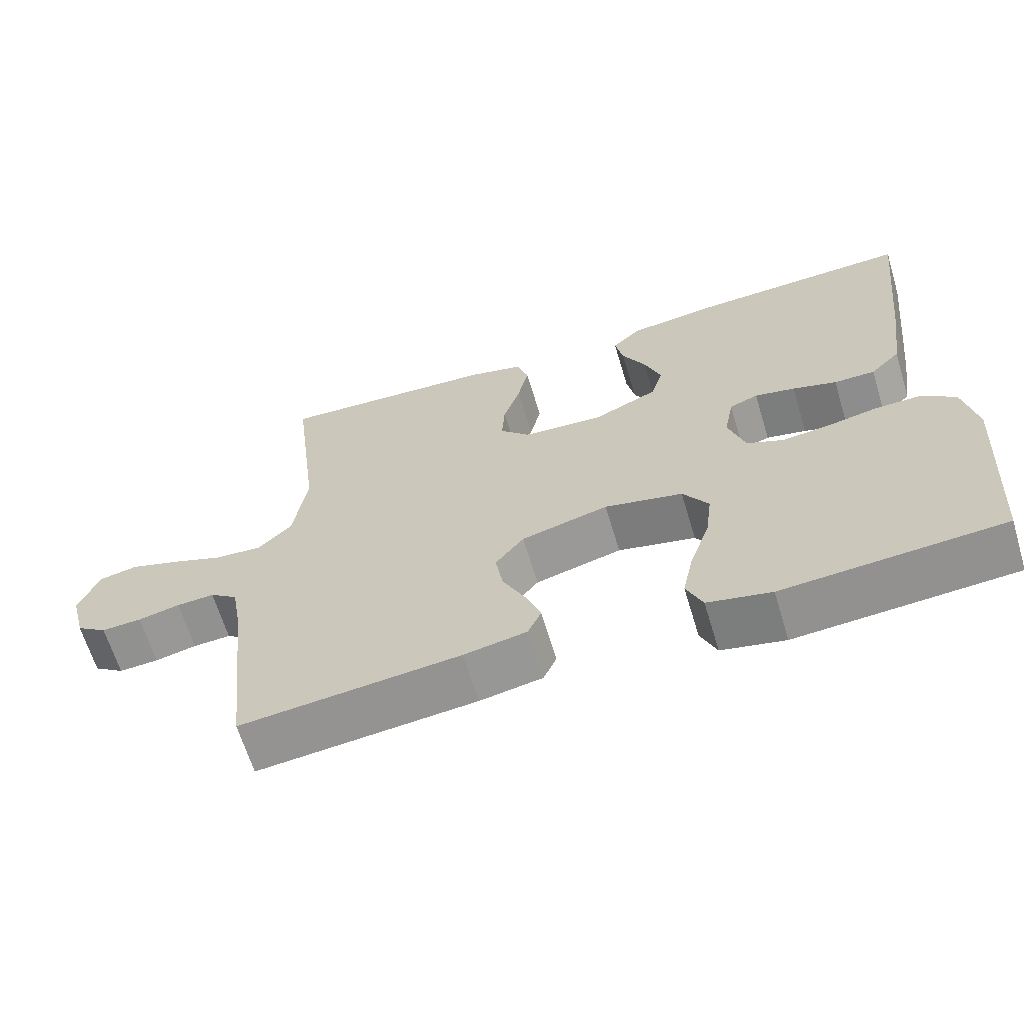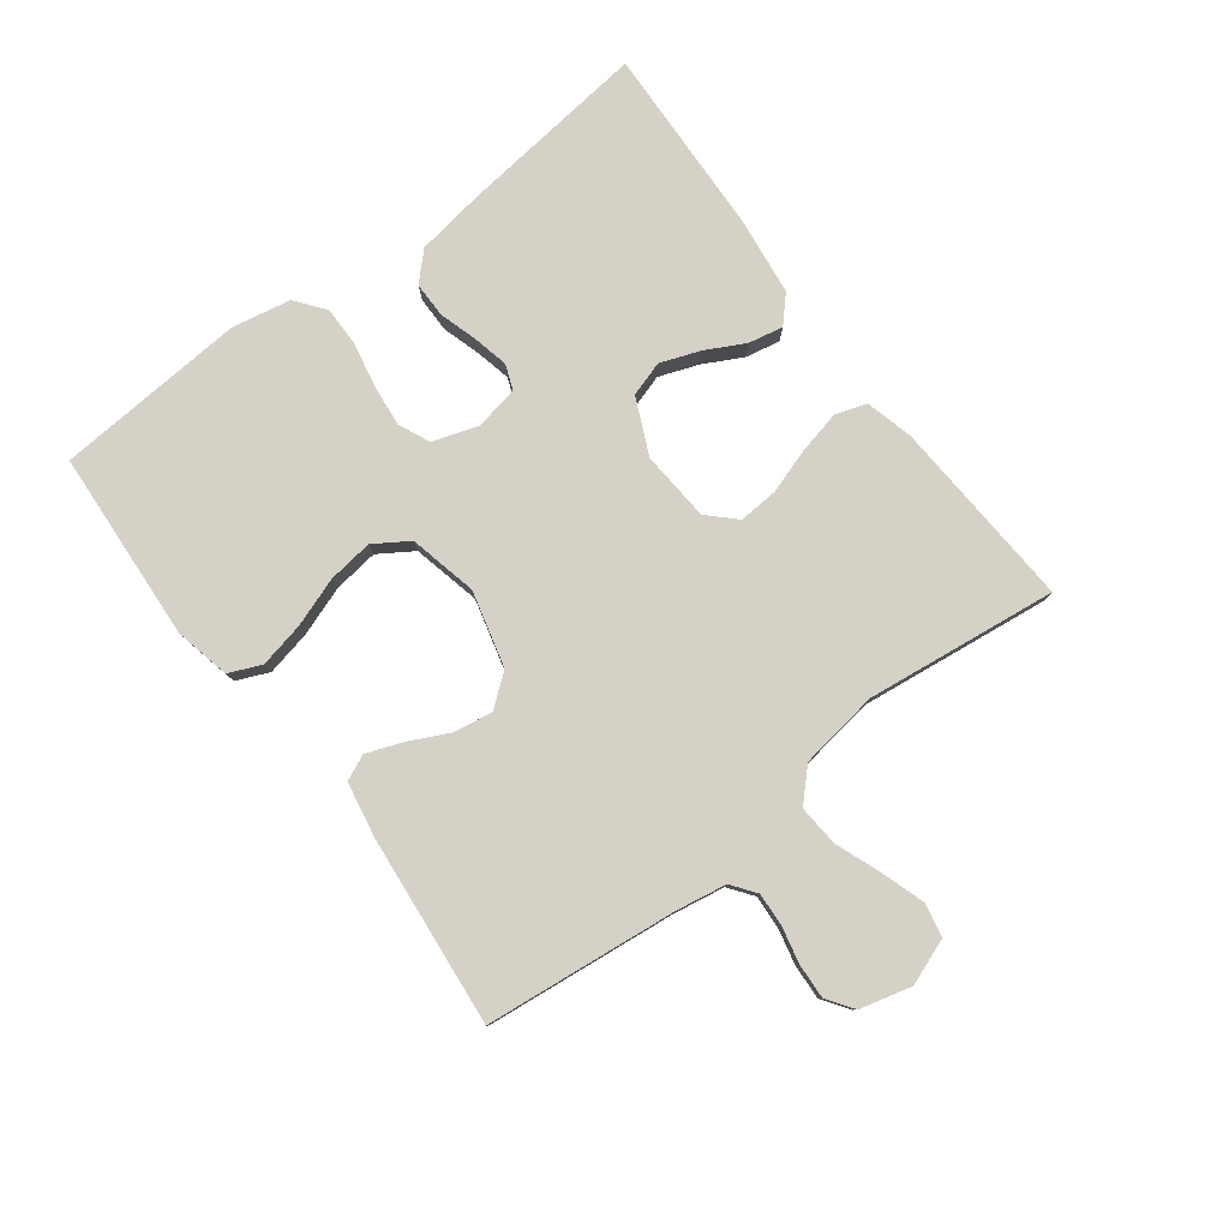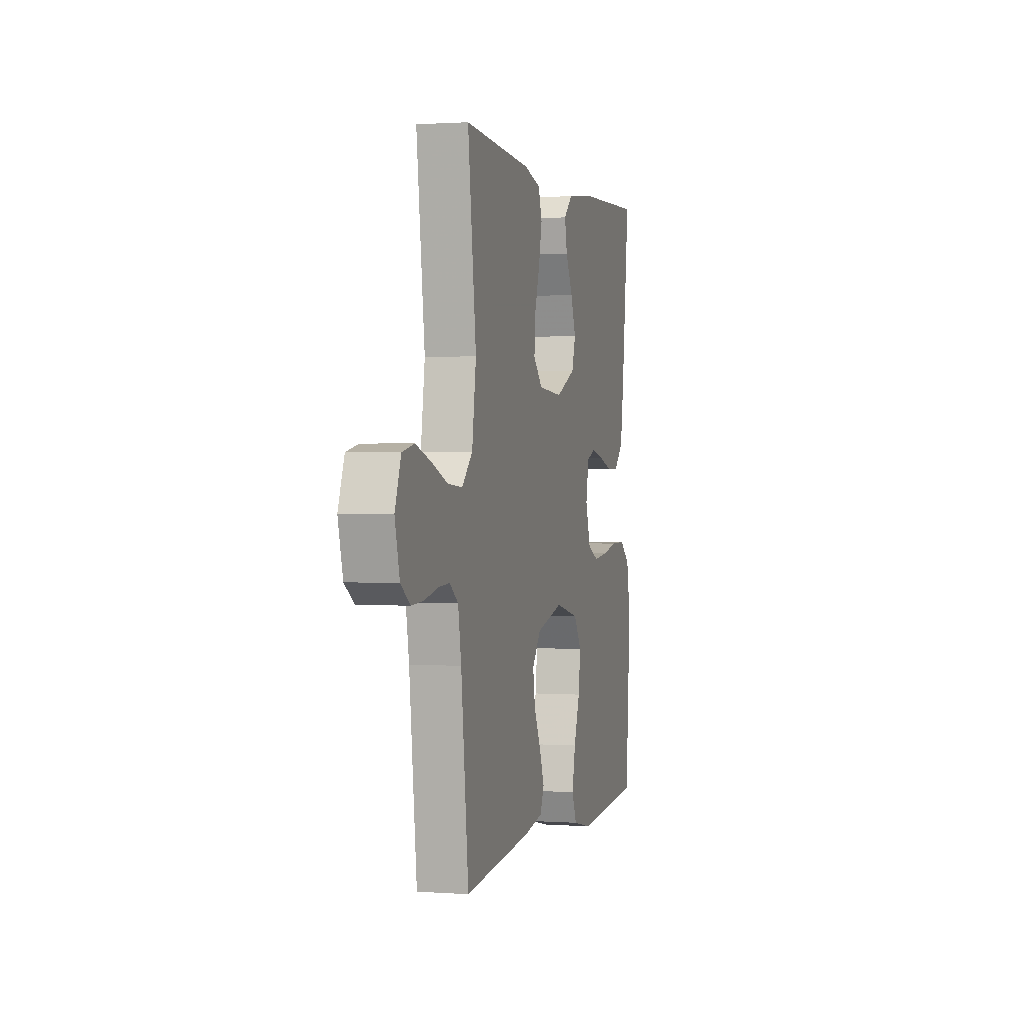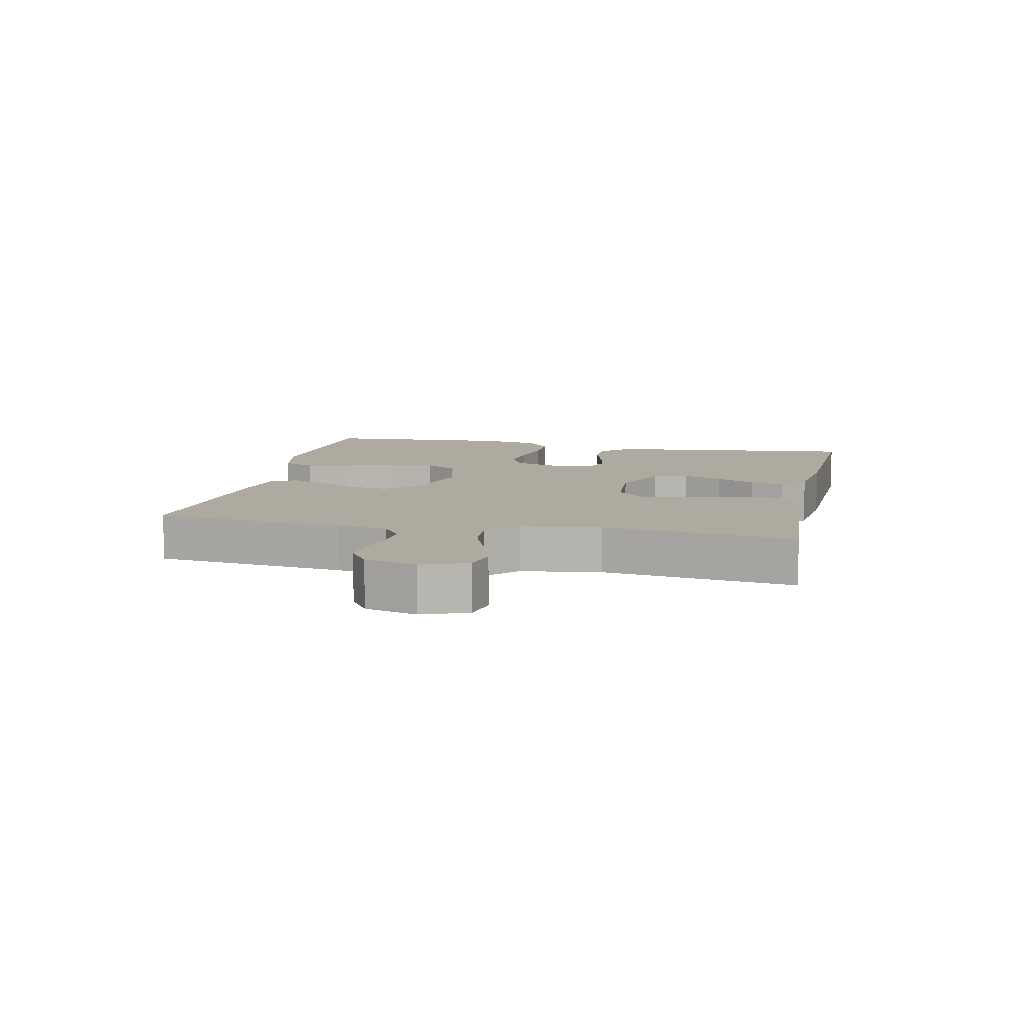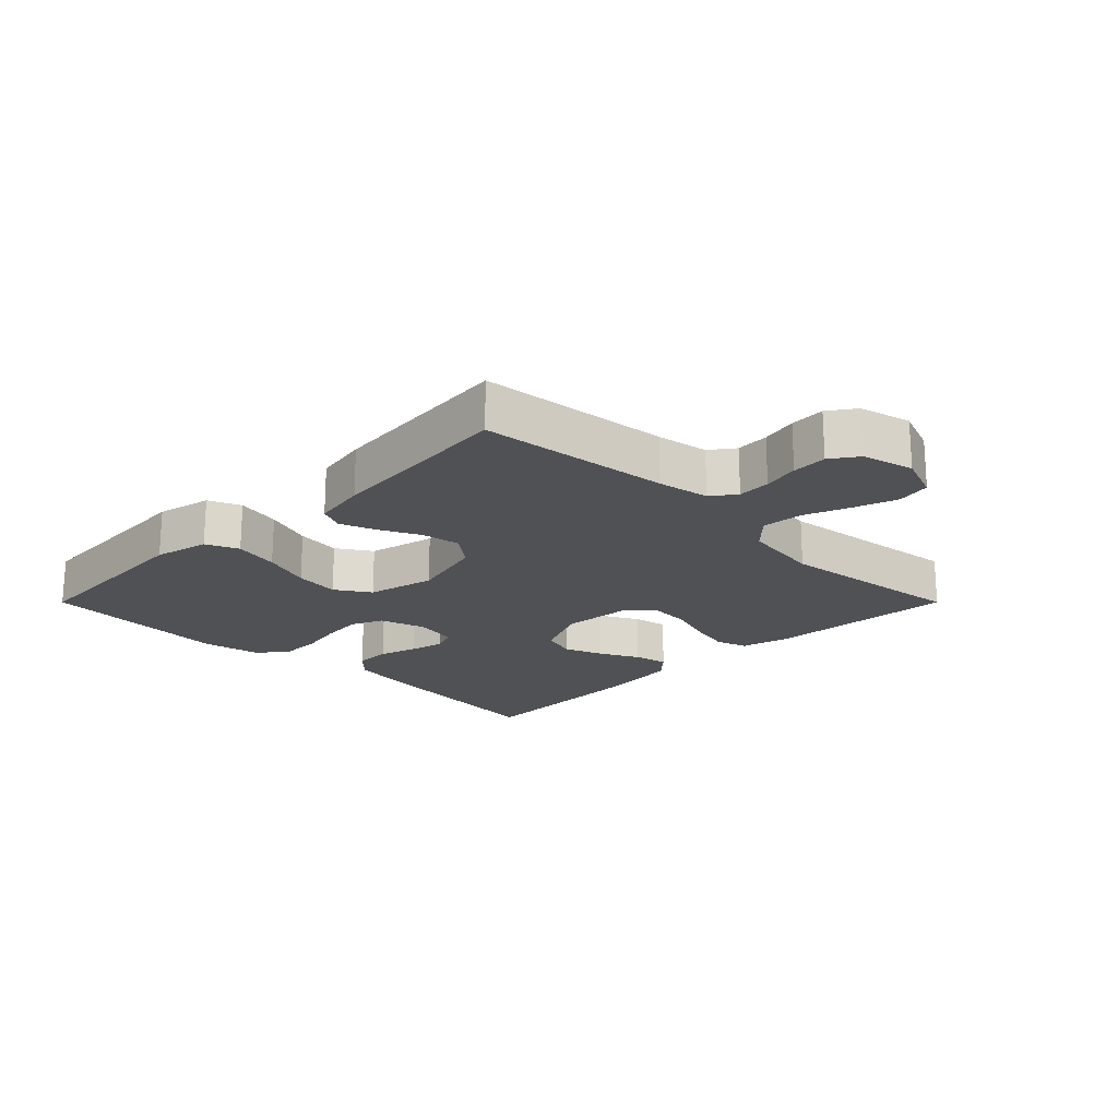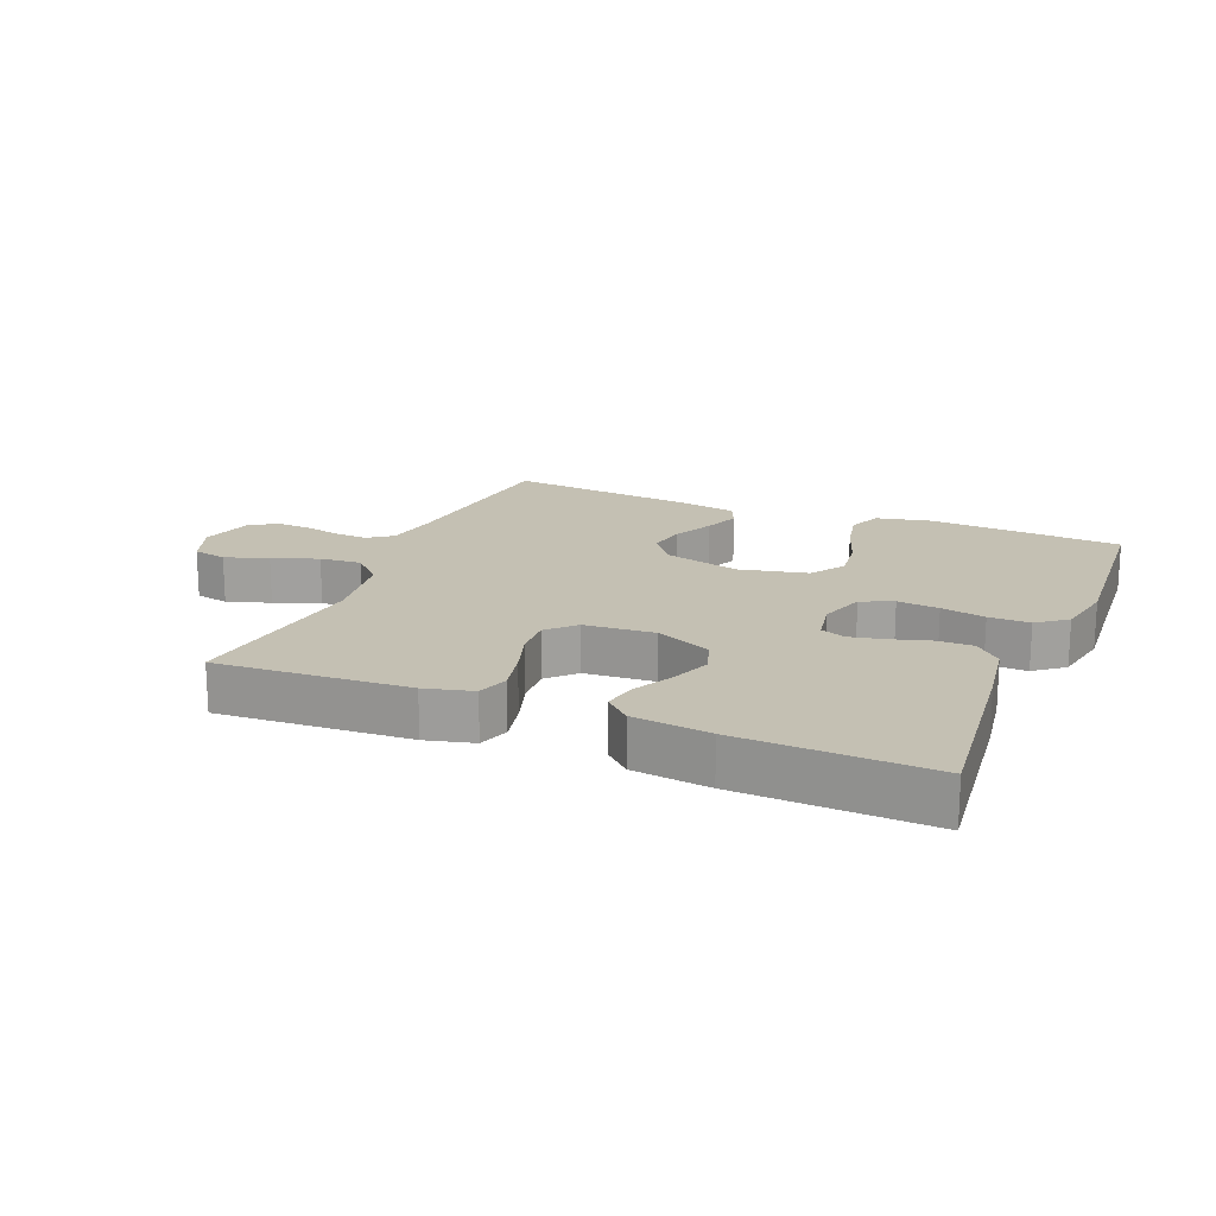
<metadata>
{"format":"obj","ext":"obj","renderer":"f3d","projection":"perspective","resolution":1024,"background":"white","views":[{"elev":-64.7,"azim":16.8,"up":"+Z"},{"elev":79.7,"azim":-127.2,"up":"+Y"},{"elev":1.1,"azim":-75.2,"up":"+Z"},{"elev":9.4,"azim":-77.8,"up":"+Y"},{"elev":-19.6,"azim":-135.0,"up":"+Y"},{"elev":18.0,"azim":22.5,"up":"+Y"}]}
</metadata>
<code>
v 0.5 0.07 0.5
v 0.466 0.07 0.2
v 0.45 0.07 0.094
v 0.409 0.07 0.053
v 0.353 0.07 0.053
v 0.293 0.07 0.071
v 0.238 0.07 0.083
v 0.199 0.07 0.068
v 0.186 0.07 0
v 0.209 0.07 -0.072
v 0.259 0.07 -0.094
v 0.324 0.07 -0.087
v 0.393 0.07 -0.073
v 0.457 0.07 -0.072
v 0.503 0.07 -0.108
v 0.521 0.07 -0.2
v 0.5 0.07 -0.5
v 0.2 0.07 -0.52
v 0.113 0.07 -0.501
v 0.091 0.07 -0.45
v 0.106 0.07 -0.379
v 0.133 0.07 -0.302
v 0.142 0.07 -0.231
v 0.107 0.07 -0.177
v 0 0.07 -0.153
v -0.119 0.07 -0.184
v -0.158 0.07 -0.234
v -0.148 0.07 -0.295
v -0.117 0.07 -0.358
v -0.096 0.07 -0.414
v -0.114 0.07 -0.454
v -0.2 0.07 -0.47
v -0.5 0.07 -0.5
v -0.533 0.07 -0.2
v -0.547 0.07 -0.119
v -0.585 0.07 -0.091
v -0.637 0.07 -0.094
v -0.694 0.07 -0.107
v -0.749 0.07 -0.11
v -0.791 0.07 -0.081
v -0.812 0.07 0
v -0.785 0.07 0.072
v -0.732 0.07 0.083
v -0.664 0.07 0.061
v -0.593 0.07 0.034
v -0.528 0.07 0.029
v -0.481 0.07 0.075
v -0.463 0.07 0.2
v -0.5 0.07 0.5
v -0.2 0.07 0.482
v -0.125 0.07 0.463
v -0.109 0.07 0.414
v -0.124 0.07 0.347
v -0.147 0.07 0.276
v -0.151 0.07 0.214
v -0.11 0.07 0.172
v 0 0.07 0.164
v 0.088 0.07 0.204
v 0.105 0.07 0.259
v 0.082 0.07 0.321
v 0.05 0.07 0.382
v 0.039 0.07 0.436
v 0.079 0.07 0.473
v 0.2 0.07 0.488
v 0.5 0 0.5
v 0.466 0 0.2
v 0.45 0 0.094
v 0.409 0 0.053
v 0.353 0 0.053
v 0.293 0 0.071
v 0.238 0 0.083
v 0.199 0 0.068
v 0.186 0 0
v 0.209 0 -0.072
v 0.259 0 -0.094
v 0.324 0 -0.087
v 0.393 0 -0.073
v 0.457 0 -0.072
v 0.503 0 -0.108
v 0.521 0 -0.2
v 0.5 0 -0.5
v 0.2 0 -0.52
v 0.113 0 -0.501
v 0.091 0 -0.45
v 0.106 0 -0.379
v 0.133 0 -0.302
v 0.142 0 -0.231
v 0.107 0 -0.177
v 0 0 -0.153
v -0.119 0 -0.184
v -0.158 0 -0.234
v -0.148 0 -0.295
v -0.117 0 -0.358
v -0.096 0 -0.414
v -0.114 0 -0.454
v -0.2 0 -0.47
v -0.5 0 -0.5
v -0.533 0 -0.2
v -0.547 0 -0.119
v -0.585 0 -0.091
v -0.637 0 -0.094
v -0.694 0 -0.107
v -0.749 0 -0.11
v -0.791 0 -0.081
v -0.812 0 0
v -0.785 0 0.072
v -0.732 0 0.083
v -0.664 0 0.061
v -0.593 0 0.034
v -0.528 0 0.029
v -0.481 0 0.075
v -0.463 0 0.2
v -0.5 0 0.5
v -0.2 0 0.482
v -0.125 0 0.463
v -0.109 0 0.414
v -0.124 0 0.347
v -0.147 0 0.276
v -0.151 0 0.214
v -0.11 0 0.172
v 0 0 0.164
v 0.088 0 0.204
v 0.105 0 0.259
v 0.082 0 0.321
v 0.05 0 0.382
v 0.039 0 0.436
v 0.079 0 0.473
v 0.2 0 0.488
f 4 5 6
f 3 4 6
f 2 3 6
f 1 2 6
f 64 1 6
f 63 64 6
f 62 63 6
f 61 62 6
f 60 61 6
f 59 60 6 7
f 58 59 7 8
f 57 58 8 9
f 56 57 9 10
f 52 53 54
f 51 52 54
f 50 51 54
f 49 50 54
f 48 49 54
f 47 48 54 55
f 46 47 55 56
f 43 44 45
f 42 43 45
f 41 42 45
f 40 41 45
f 39 40 45
f 38 39 45
f 37 38 45
f 36 37 45 46
f 46 56 10
f 36 46 10
f 35 36 10
f 32 33 34
f 31 32 34
f 30 31 34
f 29 30 34
f 28 29 34
f 27 28 34 35
f 20 21 22
f 19 20 22
f 18 19 22
f 17 18 22
f 16 17 22
f 15 16 22
f 14 15 22
f 13 14 22
f 12 13 22
f 11 12 22 23
f 10 11 23 24
f 26 27 35
f 25 26 35 10
f 10 24 25
f 70 69 68
f 70 68 67
f 70 67 66
f 70 66 65
f 70 65 128
f 70 128 127
f 70 127 126
f 70 126 125
f 70 125 124
f 71 70 124 123
f 72 71 123 122
f 73 72 122 121
f 74 73 121 120
f 118 117 116
f 118 116 115
f 118 115 114
f 118 114 113
f 118 113 112
f 119 118 112 111
f 120 119 111 110
f 109 108 107
f 109 107 106
f 109 106 105
f 109 105 104
f 109 104 103
f 109 103 102
f 109 102 101
f 110 109 101 100
f 74 120 110
f 74 110 100
f 74 100 99
f 98 97 96
f 98 96 95
f 98 95 94
f 98 94 93
f 98 93 92
f 99 98 92 91
f 86 85 84
f 86 84 83
f 86 83 82
f 86 82 81
f 86 81 80
f 86 80 79
f 86 79 78
f 86 78 77
f 86 77 76
f 87 86 76 75
f 88 87 75 74
f 99 91 90
f 74 99 90 89
f 89 88 74
f 1 65 66 2
f 2 66 67 3
f 3 67 68 4
f 4 68 69 5
f 5 69 70 6
f 6 70 71 7
f 7 71 72 8
f 8 72 73 9
f 9 73 74 10
f 10 74 75 11
f 11 75 76 12
f 12 76 77 13
f 13 77 78 14
f 14 78 79 15
f 15 79 80 16
f 16 80 81 17
f 17 81 82 18
f 18 82 83 19
f 19 83 84 20
f 20 84 85 21
f 21 85 86 22
f 22 86 87 23
f 23 87 88 24
f 24 88 89 25
f 25 89 90 26
f 26 90 91 27
f 27 91 92 28
f 28 92 93 29
f 29 93 94 30
f 30 94 95 31
f 31 95 96 32
f 32 96 97 33
f 33 97 98 34
f 34 98 99 35
f 35 99 100 36
f 36 100 101 37
f 37 101 102 38
f 38 102 103 39
f 39 103 104 40
f 40 104 105 41
f 41 105 106 42
f 42 106 107 43
f 43 107 108 44
f 44 108 109 45
f 45 109 110 46
f 46 110 111 47
f 47 111 112 48
f 48 112 113 49
f 49 113 114 50
f 50 114 115 51
f 51 115 116 52
f 52 116 117 53
f 53 117 118 54
f 54 118 119 55
f 55 119 120 56
f 56 120 121 57
f 57 121 122 58
f 58 122 123 59
f 59 123 124 60
f 60 124 125 61
f 61 125 126 62
f 62 126 127 63
f 63 127 128 64
f 64 128 65 1

</code>
